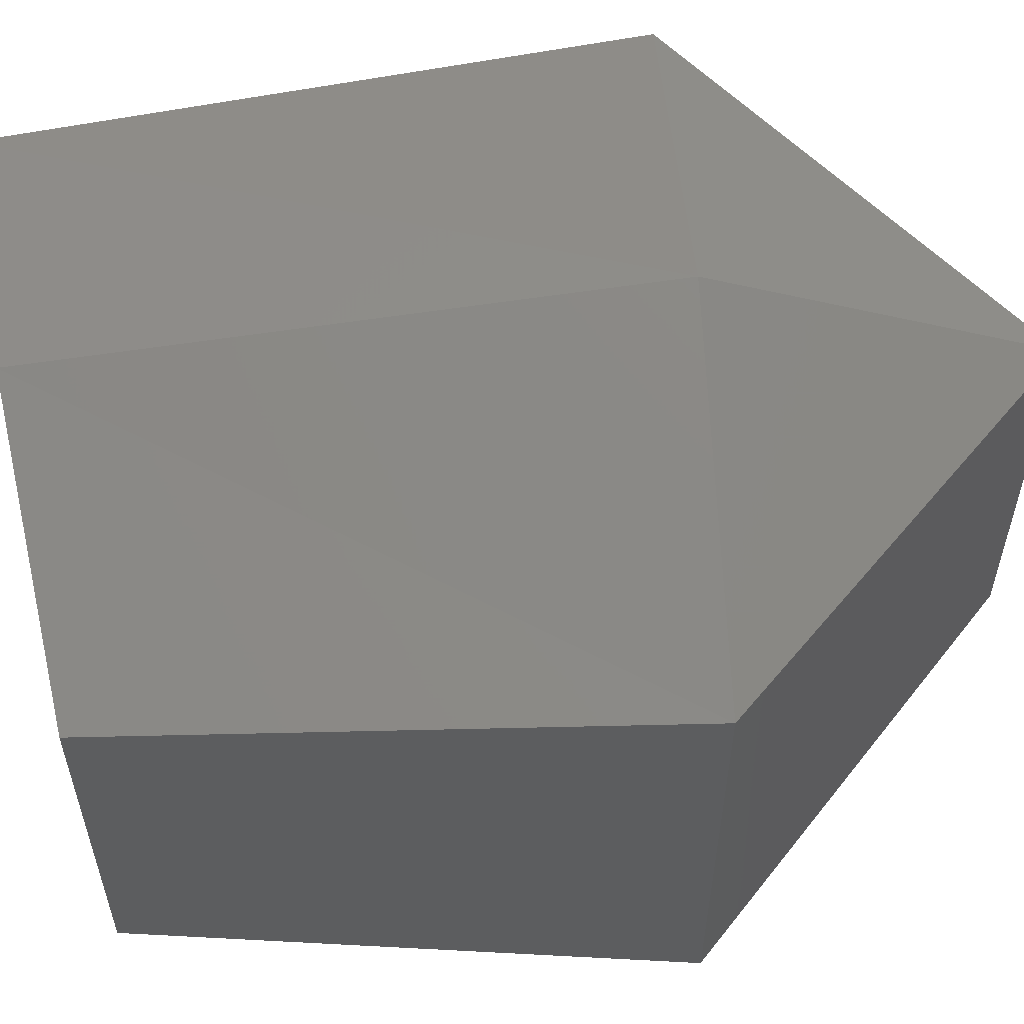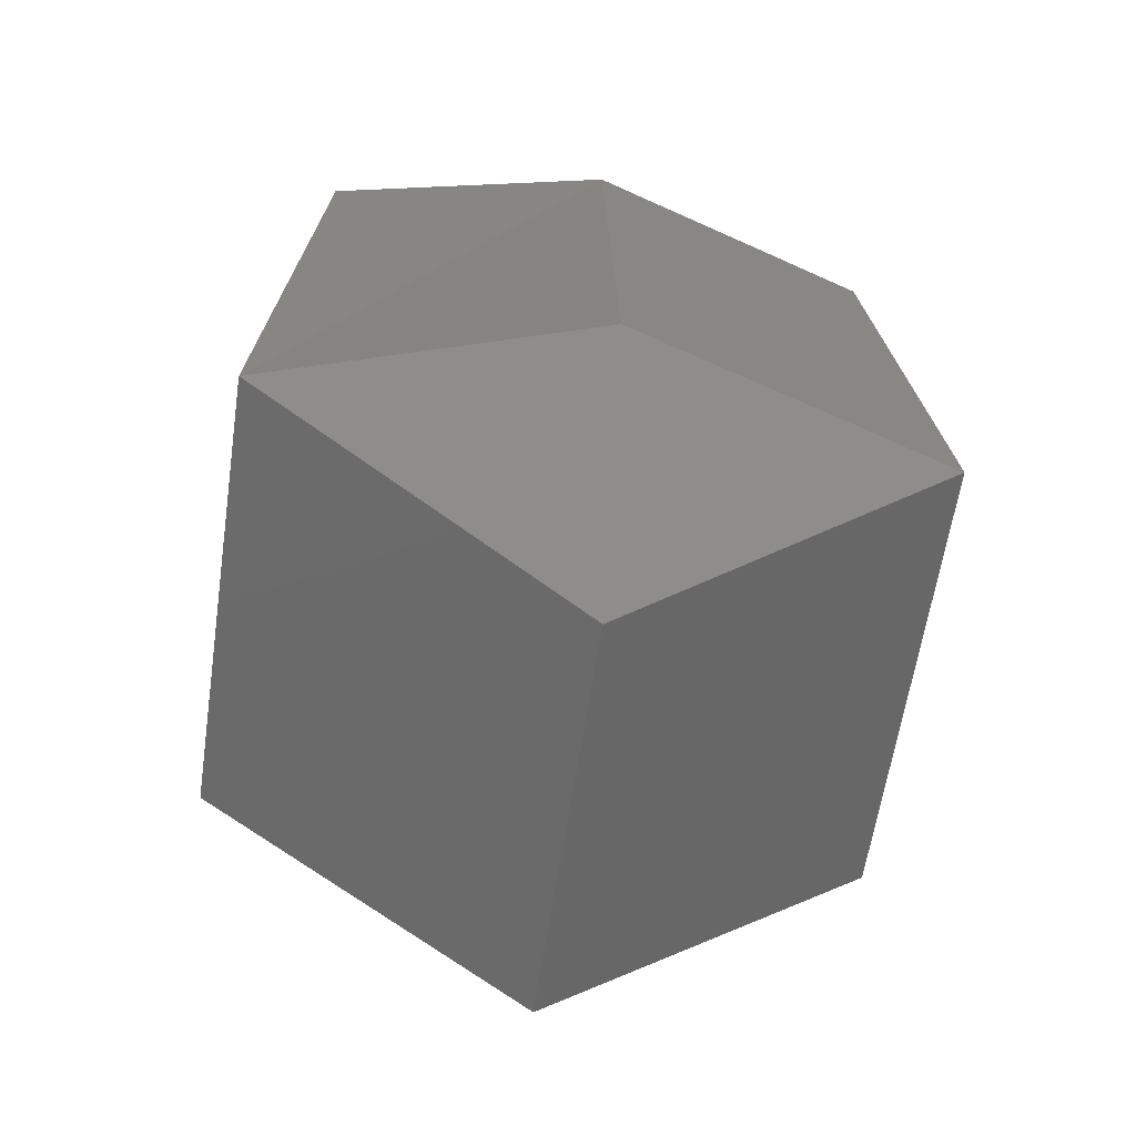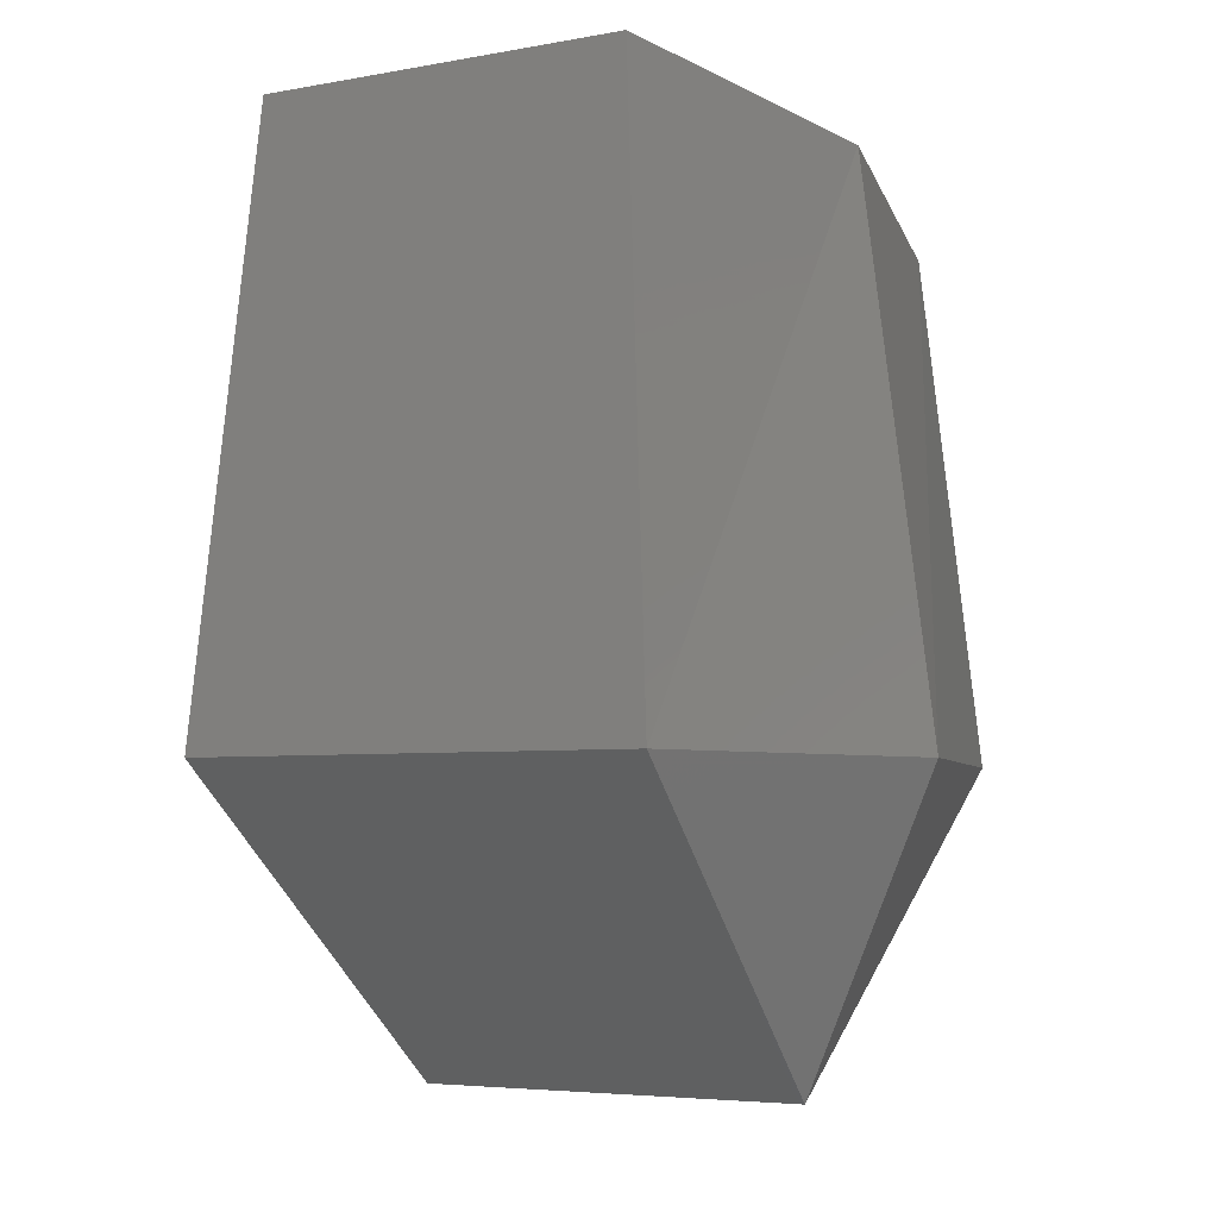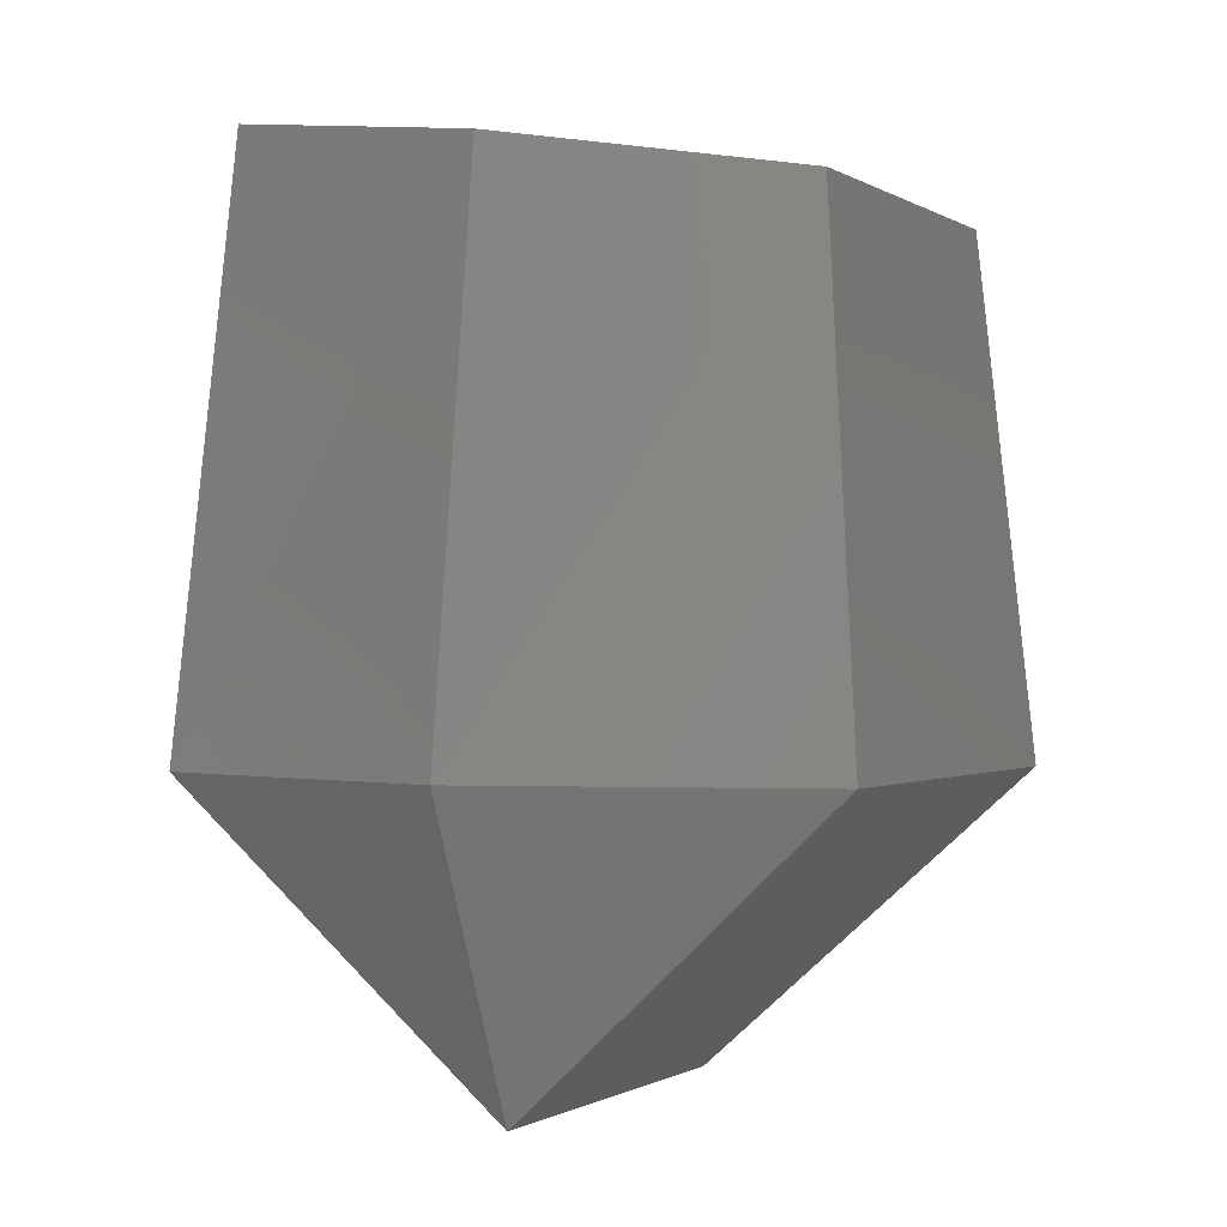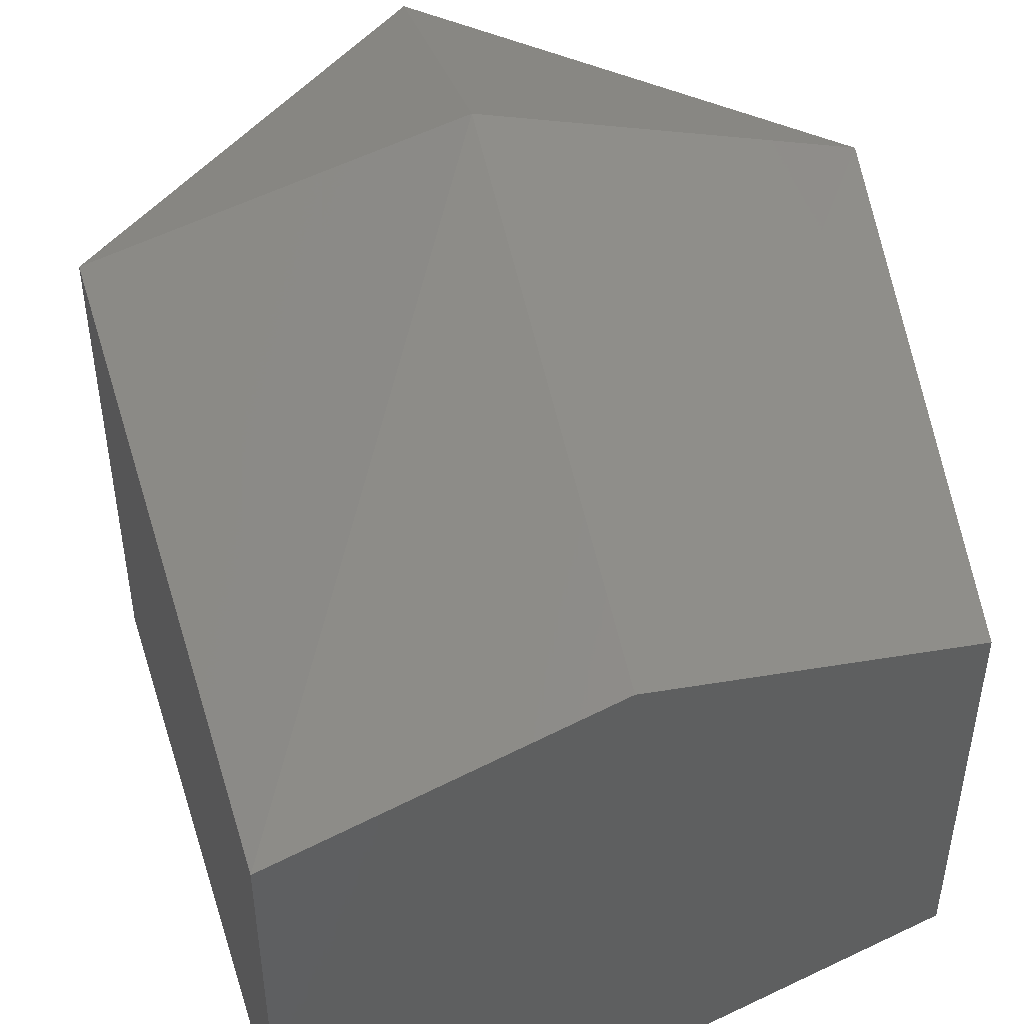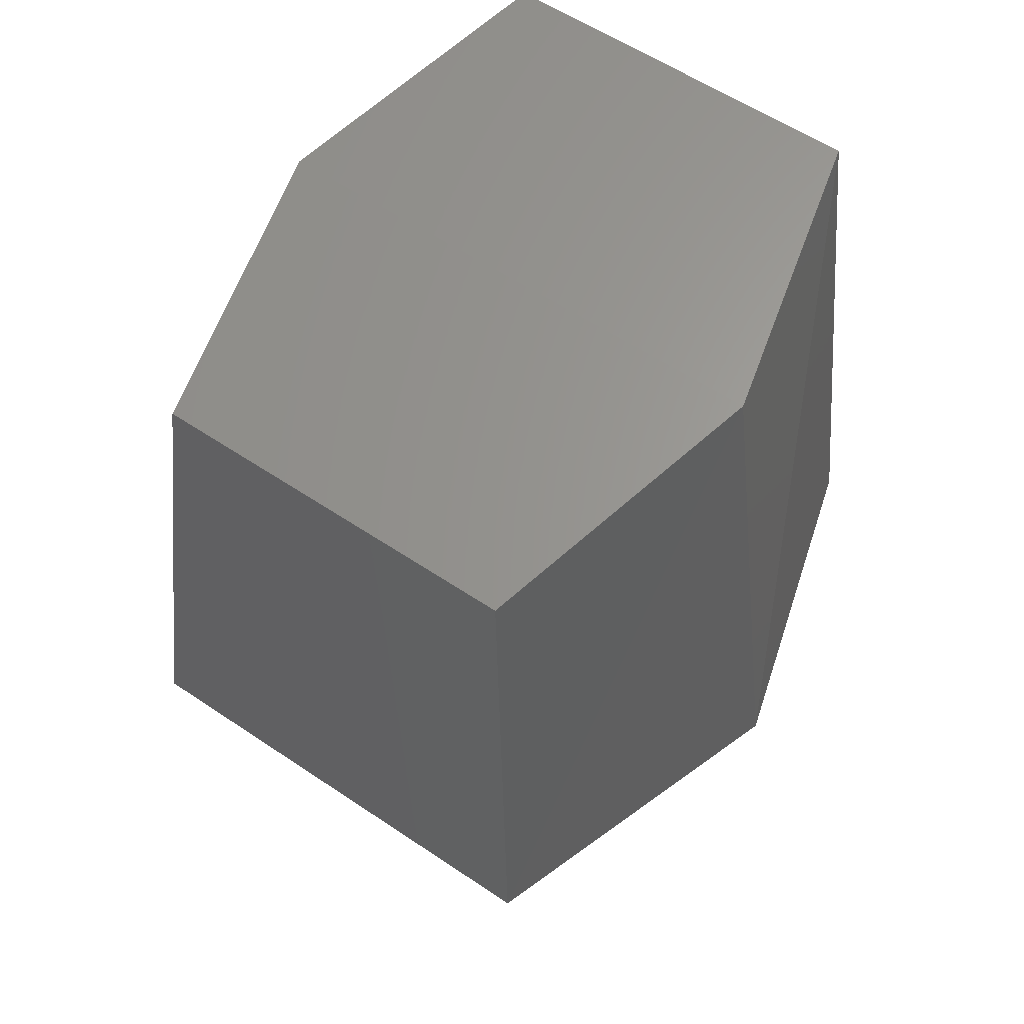
<metadata>
{"format":"stl","ext":"stl","renderer":"f3d","projection":"perspective","resolution":1024,"background":"white","views":[{"elev":58.8,"azim":86.2,"up":"+Y"},{"elev":-60.6,"azim":-8.4,"up":"+Z"},{"elev":-4.9,"azim":-59.2,"up":"+Z"},{"elev":-0.7,"azim":26.5,"up":"+Z"},{"elev":49.2,"azim":-12.6,"up":"+Y"},{"elev":56.7,"azim":125.3,"up":"+Z"}]}
</metadata>
<code>
# stl→obj: 14 verts, 24 faces
v 224.6 -46.12 245.8
v 224.7 -46.15 245.8
v 224.6 -46.14 245.6
v 224.7 -46.18 245.6
v 224.7 -46.12 245.5
v 224.8 -46.14 245.6
v 224.6 -45.97 245.8
v 224.7 -45.95 245.8
v 224.8 -45.97 245.8
v 224.8 -46.12 245.8
v 224.8 -45.96 245.6
v 224.7 -45.92 245.6
v 224.7 -45.97 245.5
v 224.6 -45.96 245.6
f 1 2 3
f 2 3 4
f 3 4 5
f 4 5 6
f 7 1 8
f 1 8 2
f 8 2 9
f 2 9 10
f 9 8 11
f 8 11 12
f 11 12 13
f 12 13 14
f 6 4 10
f 4 10 2
f 14 12 7
f 12 7 8
f 13 5 14
f 5 14 3
f 1 7 3
f 7 3 14
f 5 6 13
f 6 13 11
f 10 9 6
f 9 6 11

</code>
